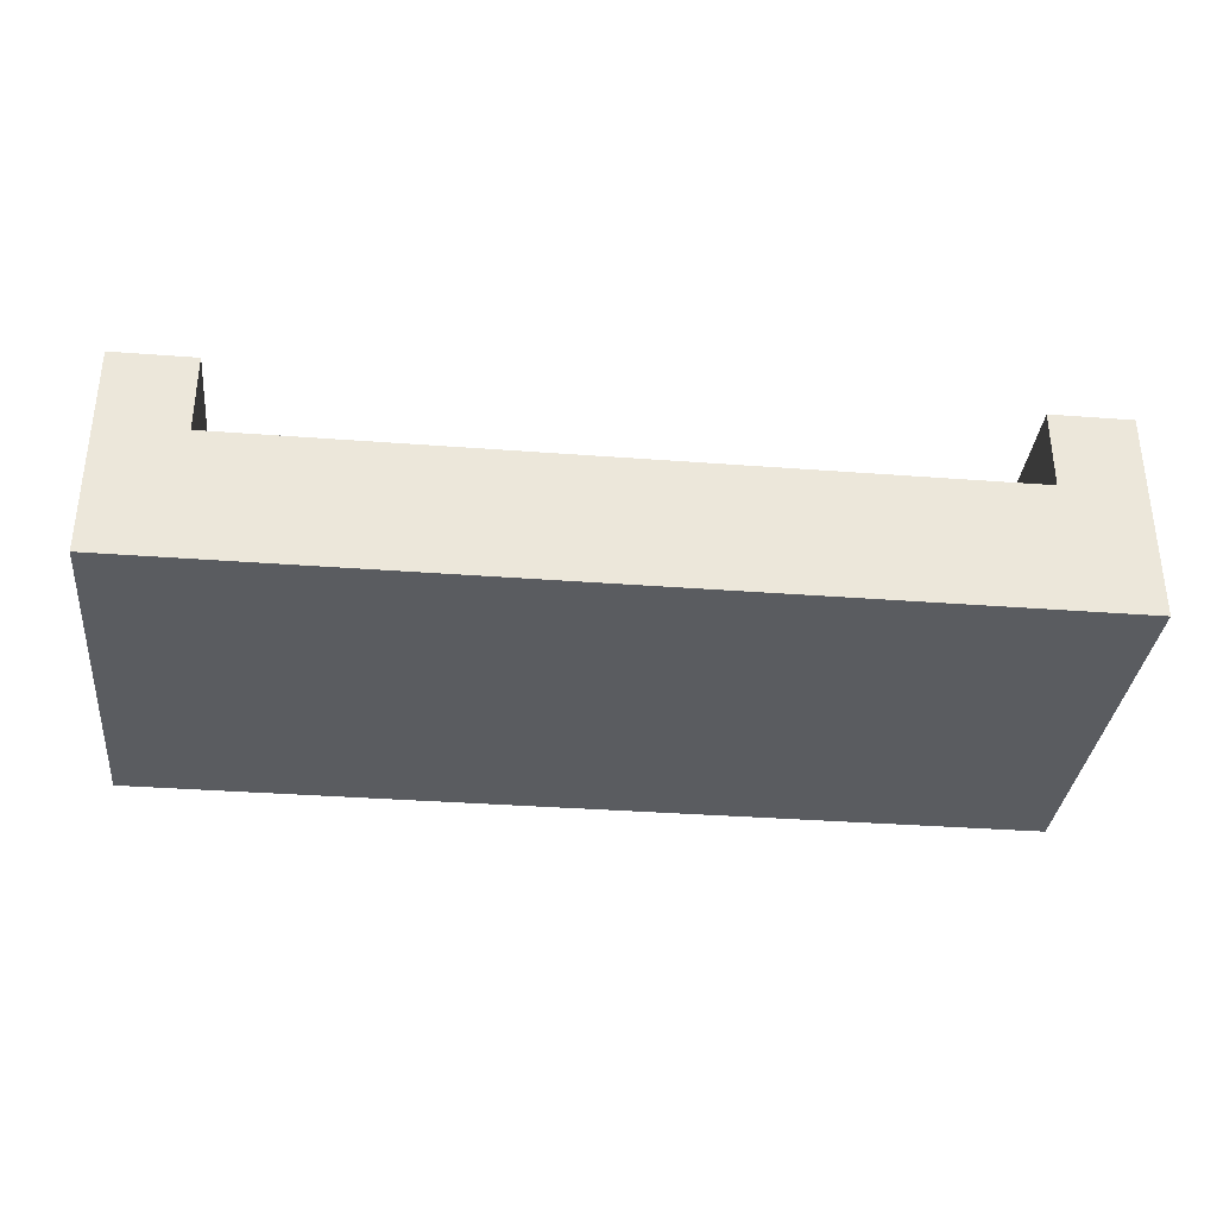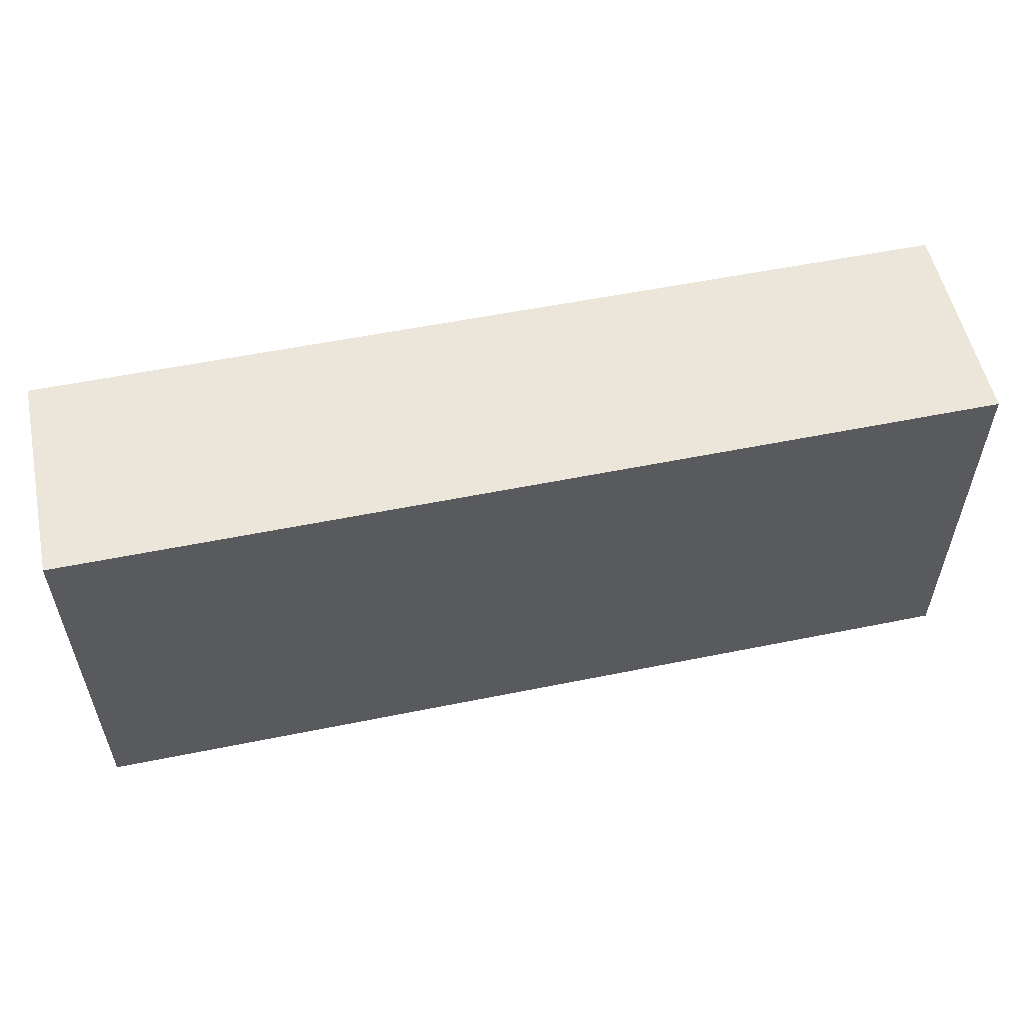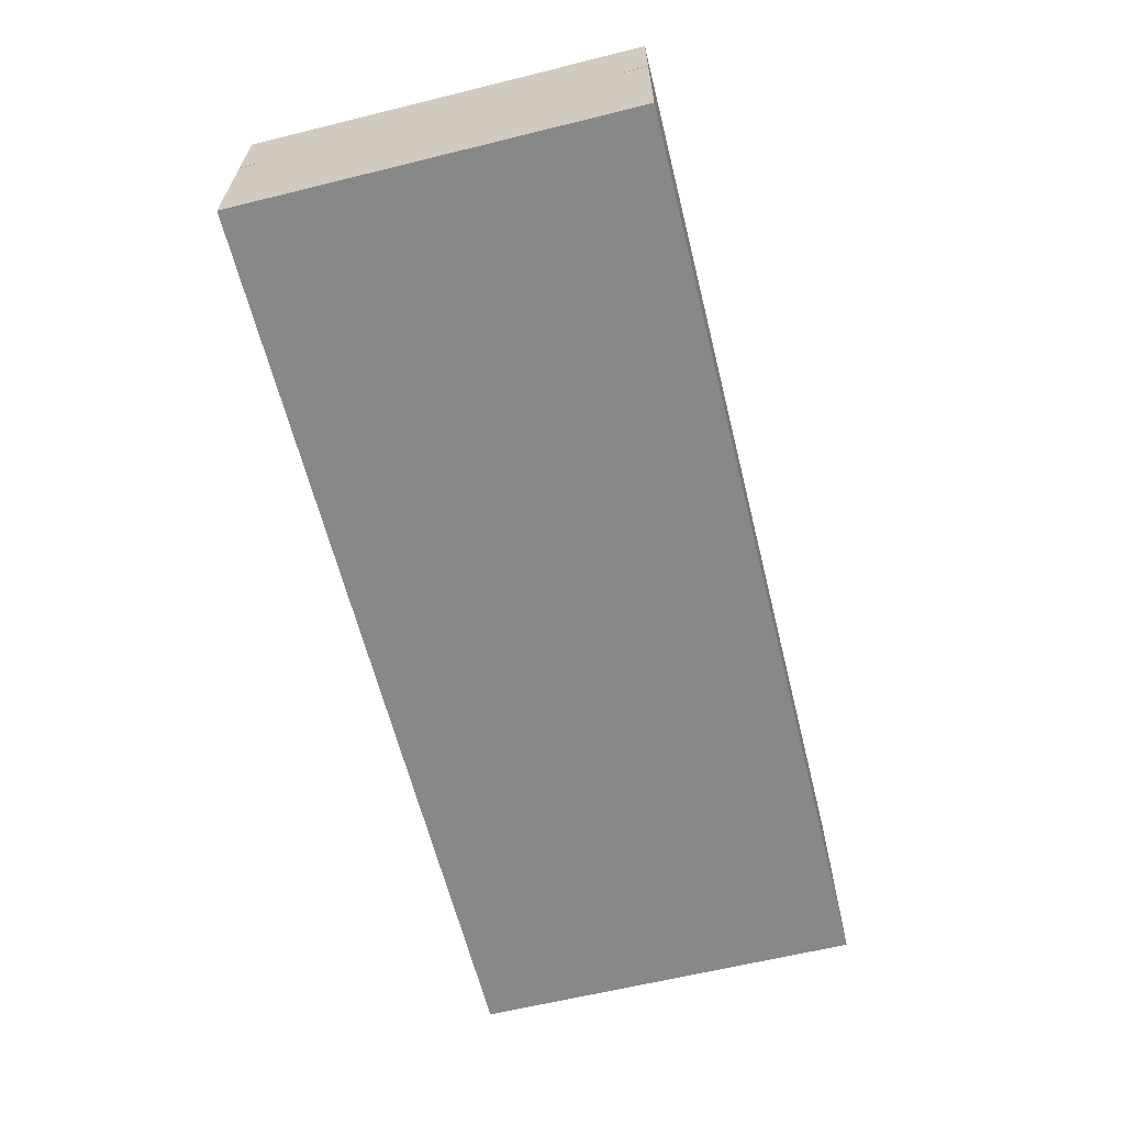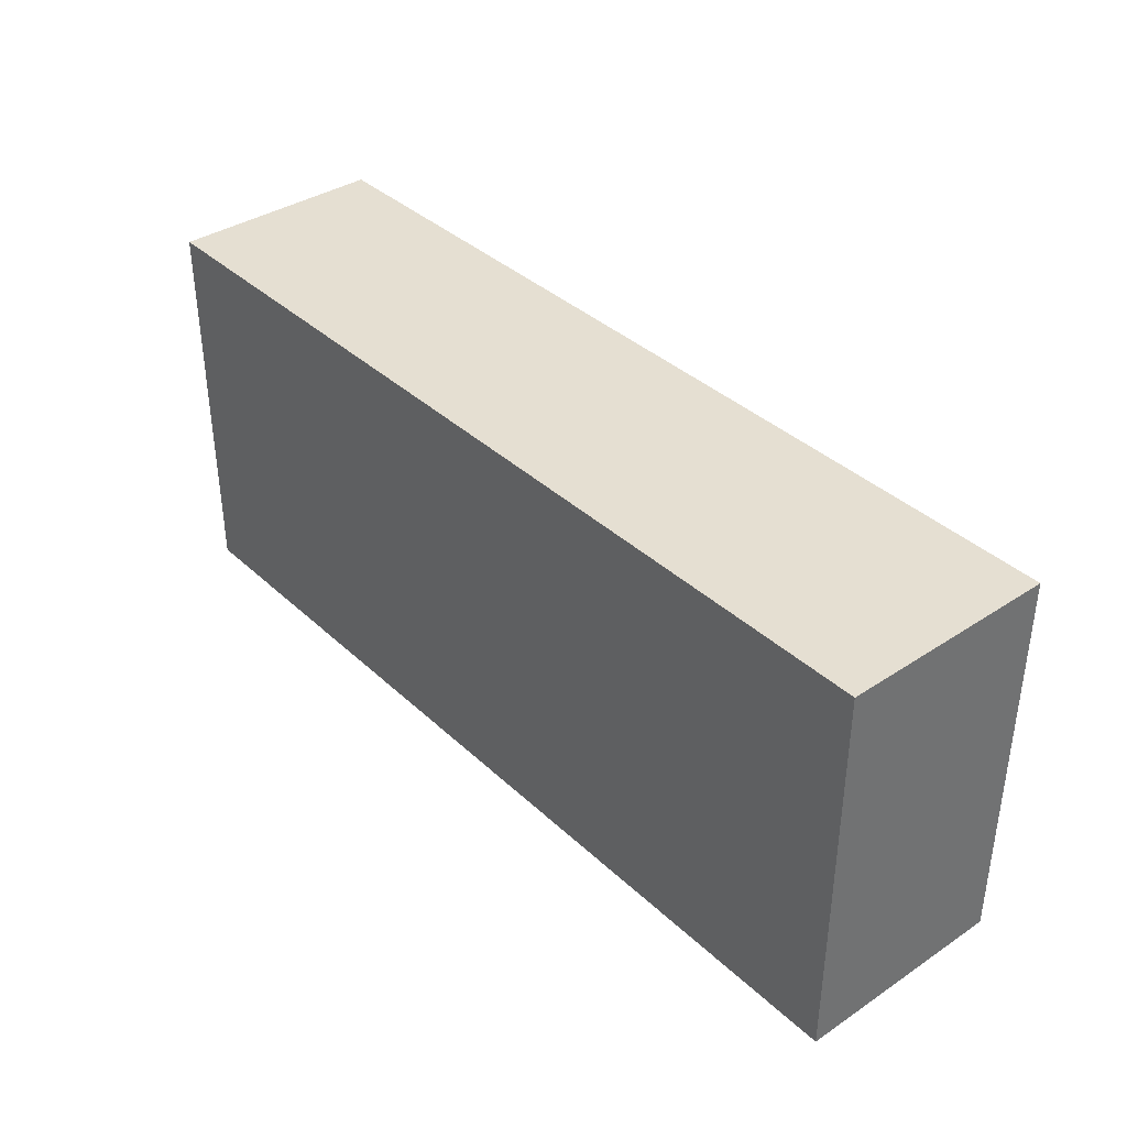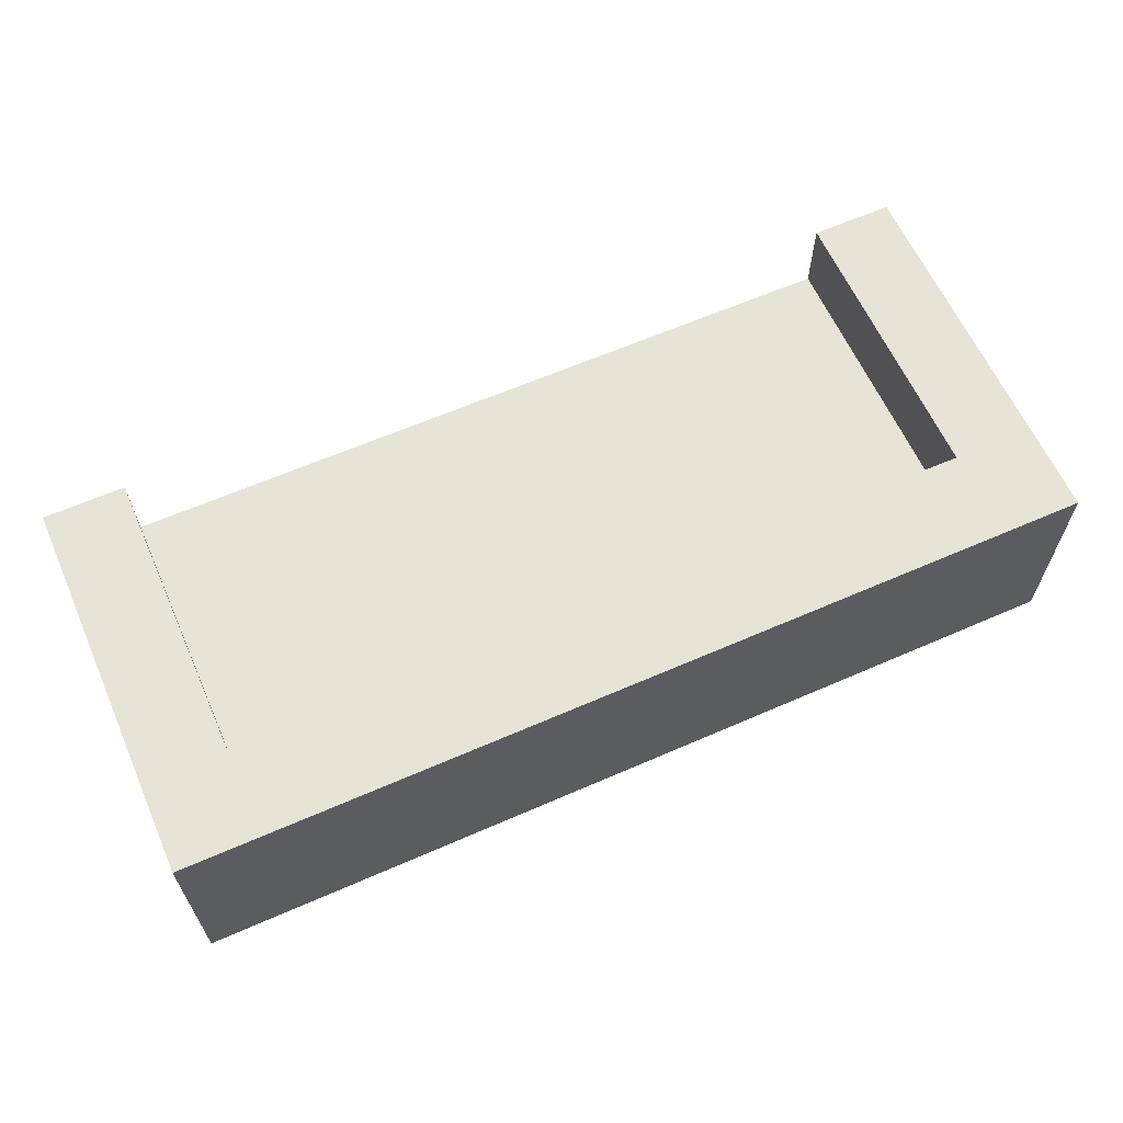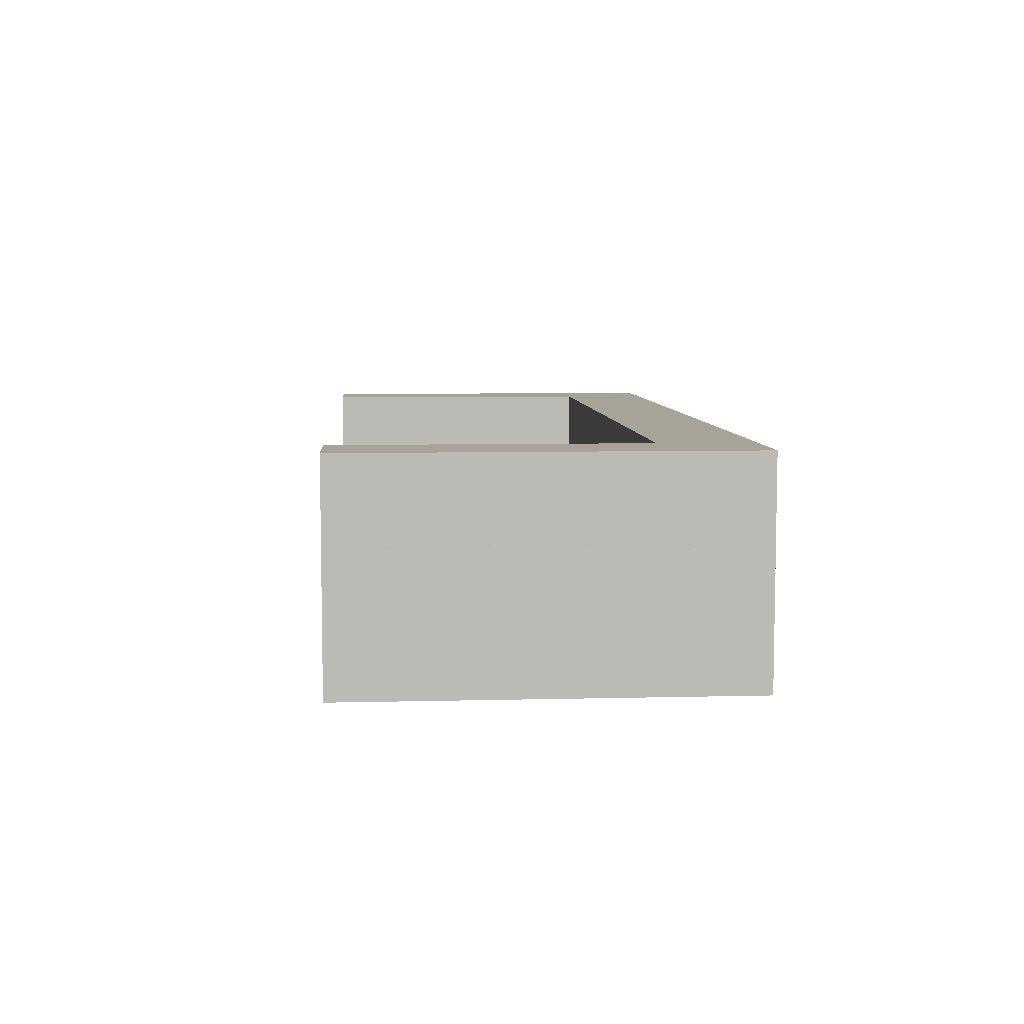
<metadata>
{"format":"obj","ext":"obj","renderer":"f3d","projection":"perspective","resolution":1024,"background":"white","views":[{"elev":-34.0,"azim":174.1,"up":"+Y"},{"elev":55.1,"azim":-12.1,"up":"+Z"},{"elev":-62.7,"azim":-76.0,"up":"+Y"},{"elev":37.3,"azim":49.7,"up":"+Z"},{"elev":62.4,"azim":-23.9,"up":"+Y"},{"elev":6.9,"azim":-94.1,"up":"+Y"}]}
</metadata>
<code>
v -0.3683 -0.1426 -0.1917
v 0.532 -0.1426 0.1897
v -0.3683 -0.1426 0.1897
v 0.532 -0.1426 -0.1917
v 0.4512 0.06671 0.1897
v -0.3683 -0.0121 0.1897
v 0.4512 -0.0121 -0.1917
v 0.532 0.06671 -0.1917
v 0.532 0.06671 0.1897
v -0.2875 0.06671 0.1897
v -0.3683 -0.0121 -0.1917
v -0.3683 0.06671 0.1897
v -0.2875 -0.0121 -0.1917
v 0.4512 0.06671 0.09966
v -0.3684 -0.0121 0.1897
v -0.3683 0.06671 -0.1917
v 0.4512 0.06671 -0.1917
v -0.2875 0.06671 -0.1917
v -0.2875 -0.0121 0.09966
v -0.2875 0.06671 0.09966
v -0.3684 -0.0121 -0.1917
v 0.4512 -0.0121 0.09966
g mesh1_mesh1-geometry
f 1 2 3
f 2 1 4
f 2 5 3
f 6 1 3
f 7 4 1
f 8 2 4
f 5 2 9
f 3 5 10
f 1 6 11
f 3 12 6
f 4 7 8
f 7 1 13
f 2 8 9
f 8 5 9
f 14 10 5
f 3 10 12
f 11 15 6
f 12 11 6
f 16 1 11
f 17 8 7
f 13 1 18
f 19 7 13
f 5 8 14
f 10 14 20
f 20 12 10
f 15 11 21
f 11 12 16
f 18 1 16
f 14 8 17
f 7 14 17
f 18 19 13
f 7 19 22
f 14 19 20
f 12 20 16
f 16 20 18
f 14 7 22
f 19 18 20
f 19 14 22
g mesh1_mesh1-geometry
f 3 2 1
f 4 1 2
f 3 5 2
f 3 1 6
f 1 4 7
f 4 2 8
f 9 2 5
f 10 5 3
f 11 6 1
f 6 12 3
f 8 7 4
f 13 1 7
f 9 8 2
f 9 5 8
f 5 10 14
f 12 10 3
f 6 15 11
f 6 11 12
f 11 1 16
f 7 8 17
f 18 1 13
f 13 7 19
f 14 8 5
f 20 14 10
f 10 12 20
f 21 11 15
f 16 12 11
f 16 1 18
f 17 8 14
f 17 14 7
f 13 19 18
f 22 19 7
f 20 19 14
f 16 20 12
f 18 20 16
f 22 7 14
f 20 18 19
f 22 14 19

</code>
